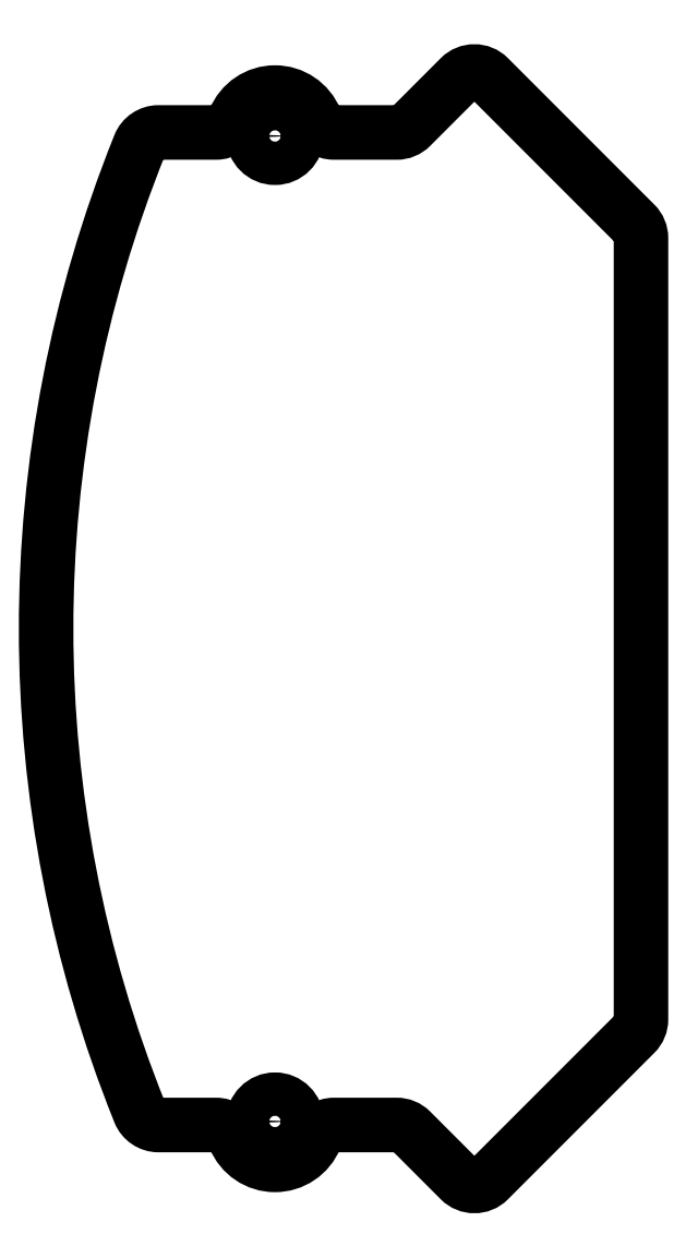
<metadata>
{"format":"dxf","ext":"dxf","renderer":"ezdxf+matplotlib","layout":"modelspace","background":"white","min_lineweight":24,"dpi":150}
</metadata>
<code>
0
SECTION
2
ENTITIES
0
LWPOLYLINE
8
0
90
24
70
1
43
0
10
-9.964
20
-37.53
42
0.6744
10
-4.031
20
-37.53
42
-0.3057
10
-2.64
20
-36.59
10
1.977
20
-36.59
42
-0.1989
10
3.037
20
-37.03
10
6.65
20
-40.64
42
0.4142
10
8.771
20
-40.64
10
19.56
20
-29.85
42
0.1989
10
20
20
-28.79
10
20
20
28.79
42
0.1989
10
19.56
20
29.85
10
8.771
20
40.64
42
0.4142
10
6.65
20
40.64
10
3.037
20
37.03
42
-0.1989
10
1.977
20
36.59
10
-2.64
20
36.59
42
-0.3057
10
-4.031
20
37.53
42
0.6744
10
-9.964
20
37.53
42
-0.3057
10
-11.35
20
36.59
10
-15.59
20
36.59
42
0.3061
10
-16.98
20
35.65
42
0.1937
10
-16.98
20
-35.65
42
0.3061
10
-15.59
20
-36.59
10
-11.35
20
-36.59
42
-0.3057
0
CIRCLE
8
0
10
-6.997
20
36.33
30
2.762e-38
40
1.6
210
0
220
0
230
1
0
CIRCLE
8
0
10
-6.997
20
-36.33
30
2.762e-38
40
1.6
210
0
220
0
230
1
0
ENDSEC
0
EOF

</code>
